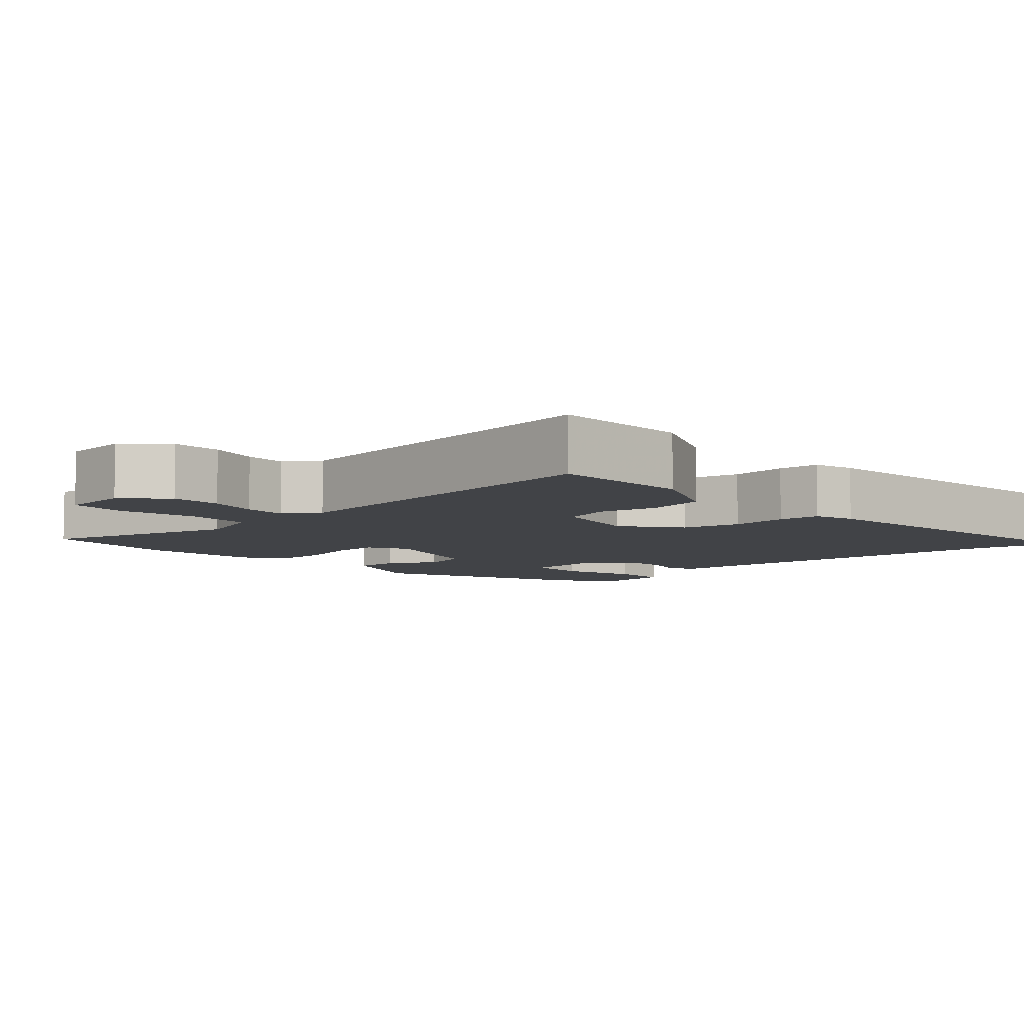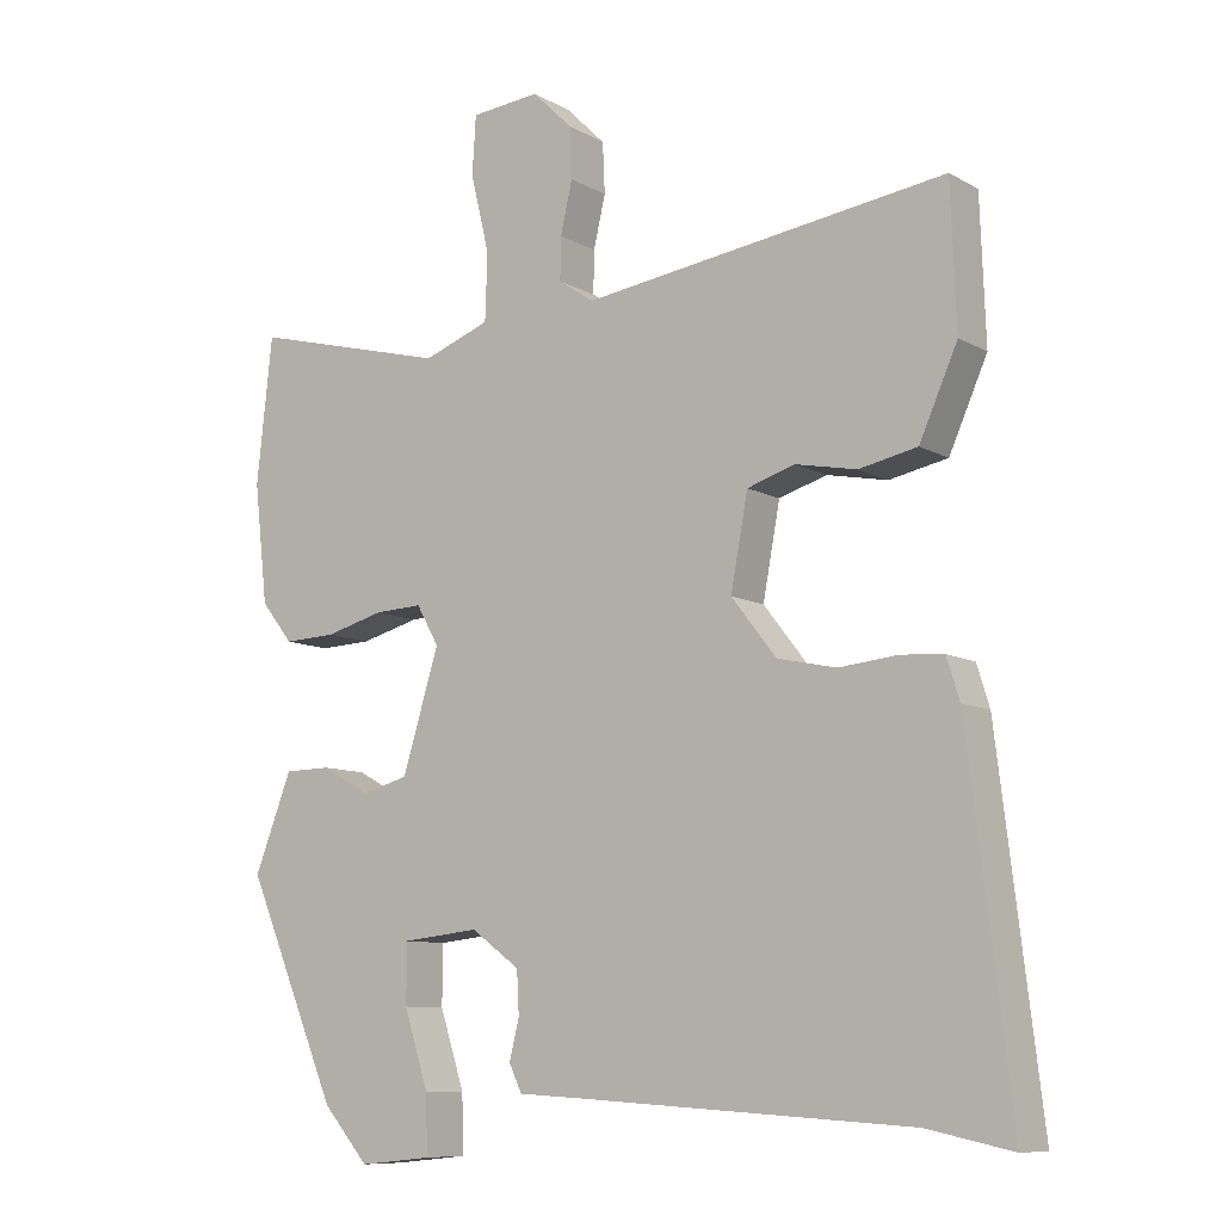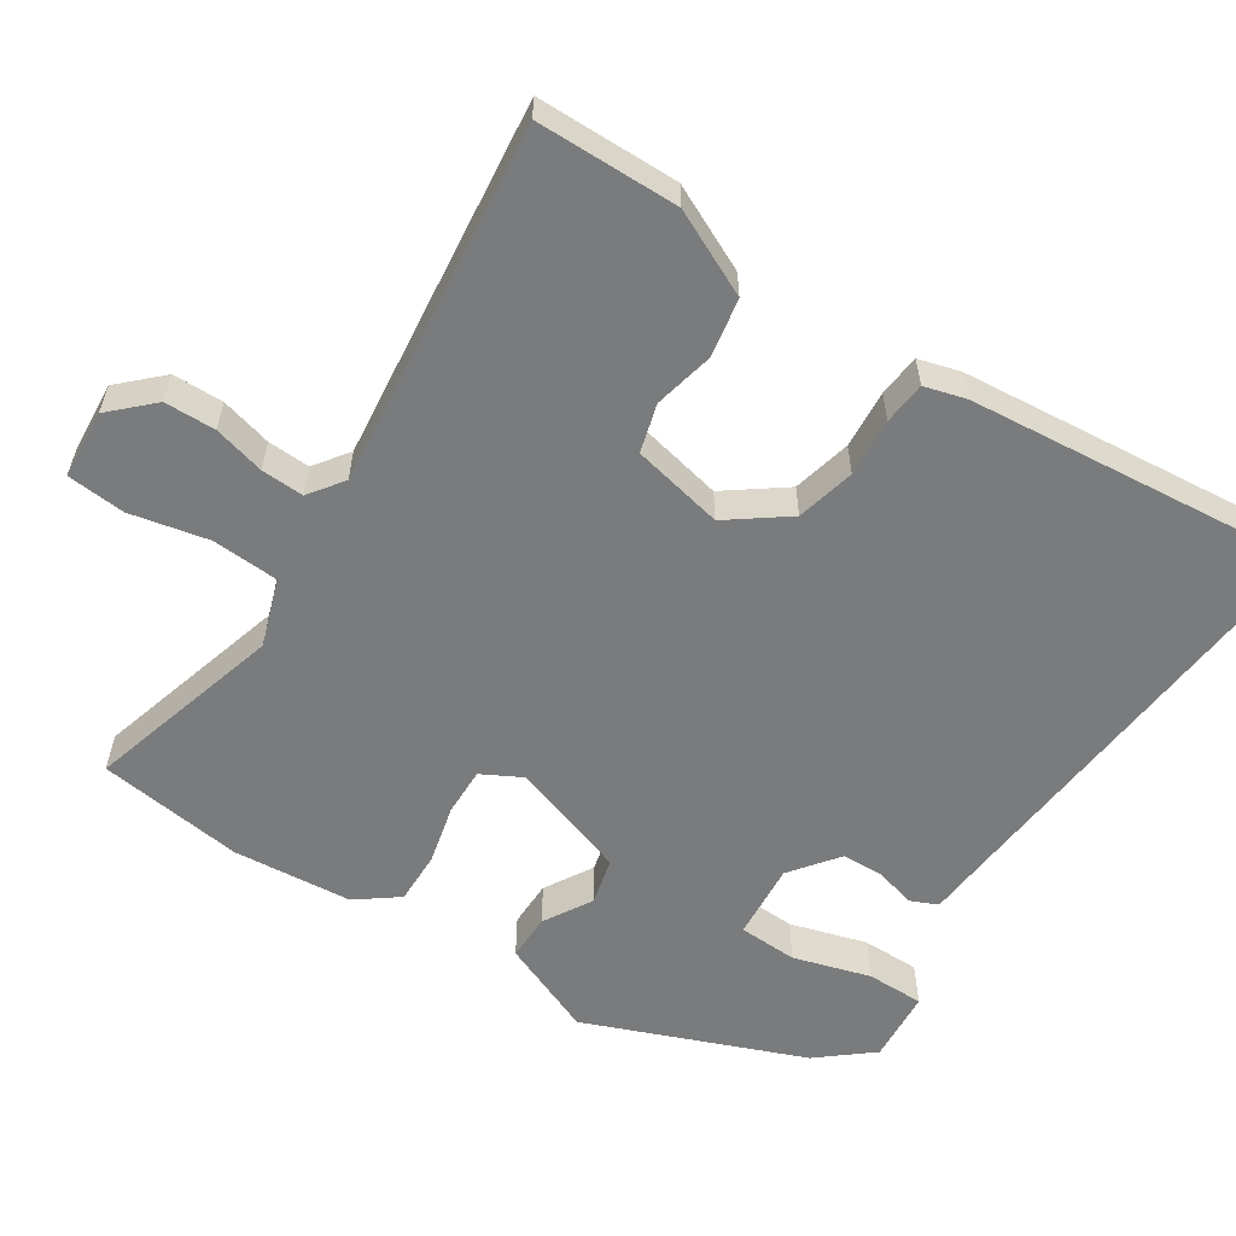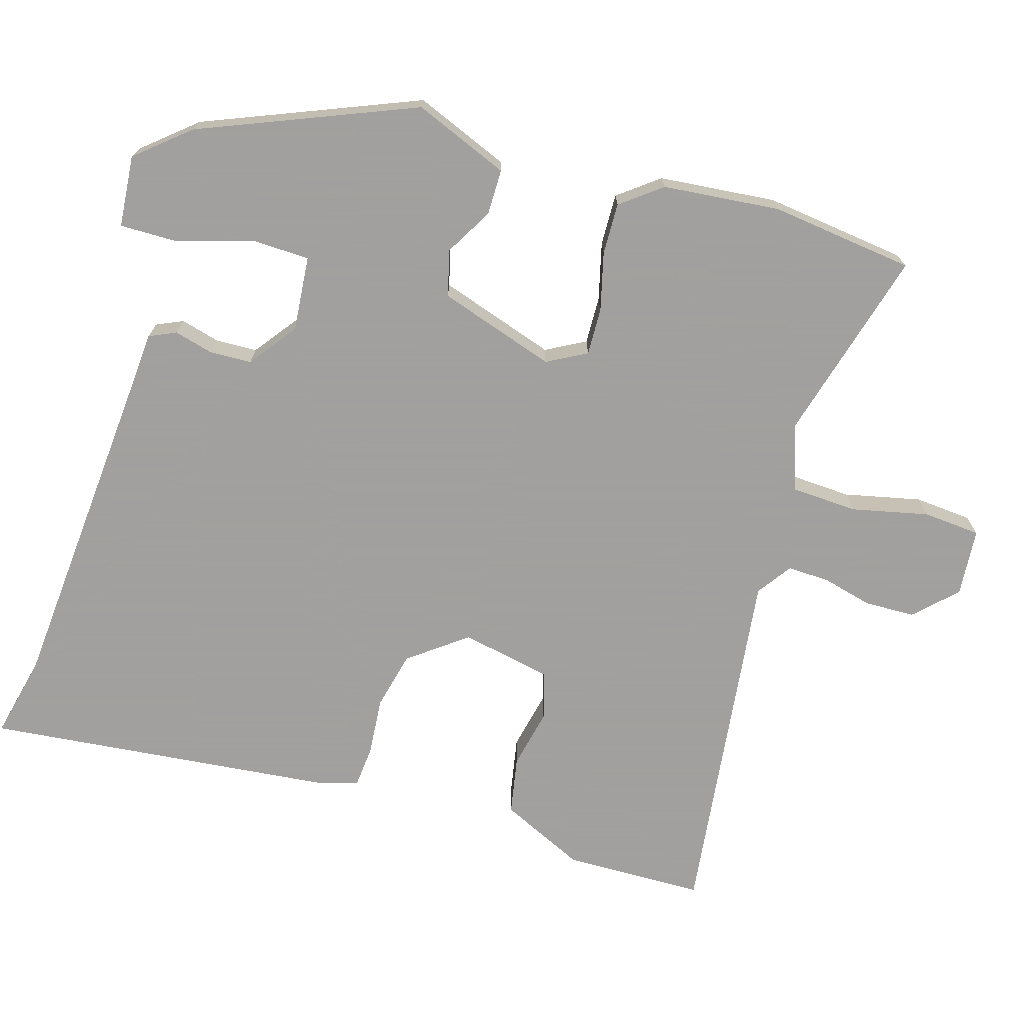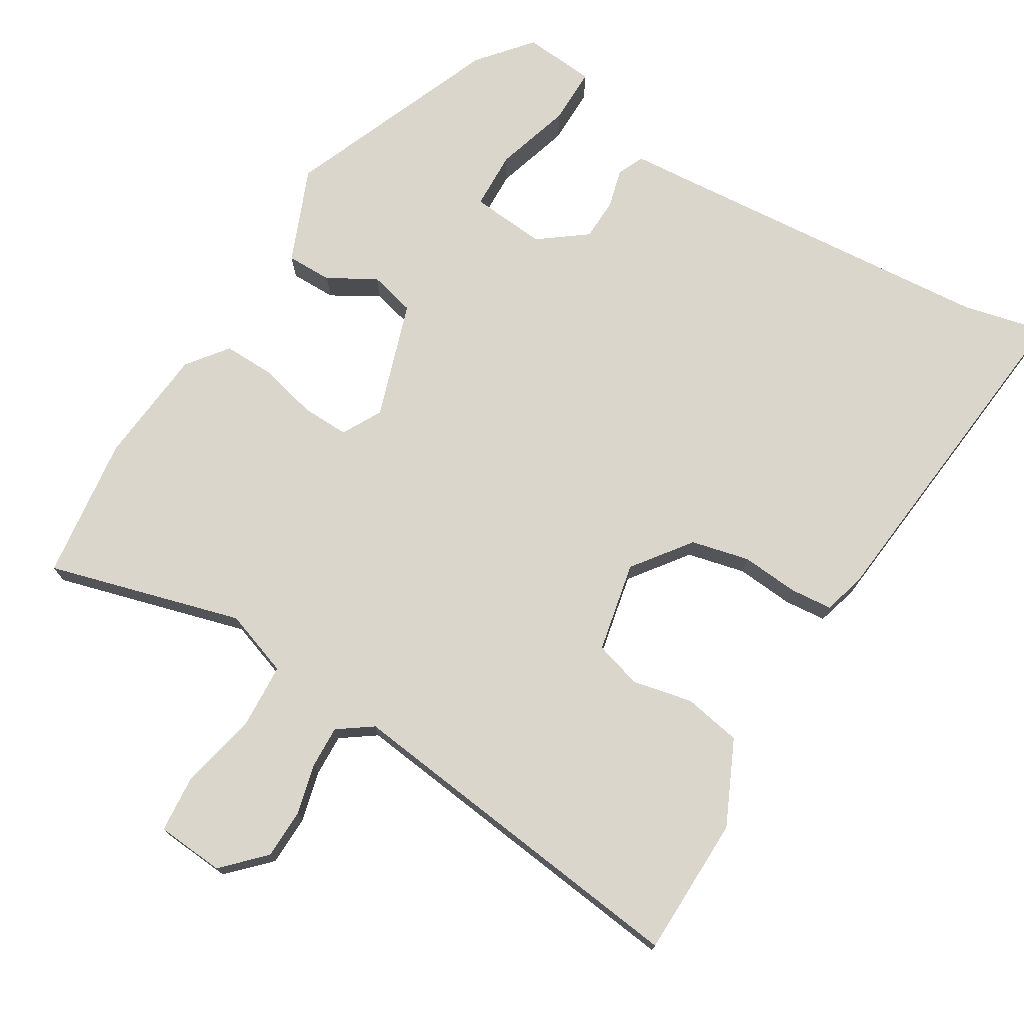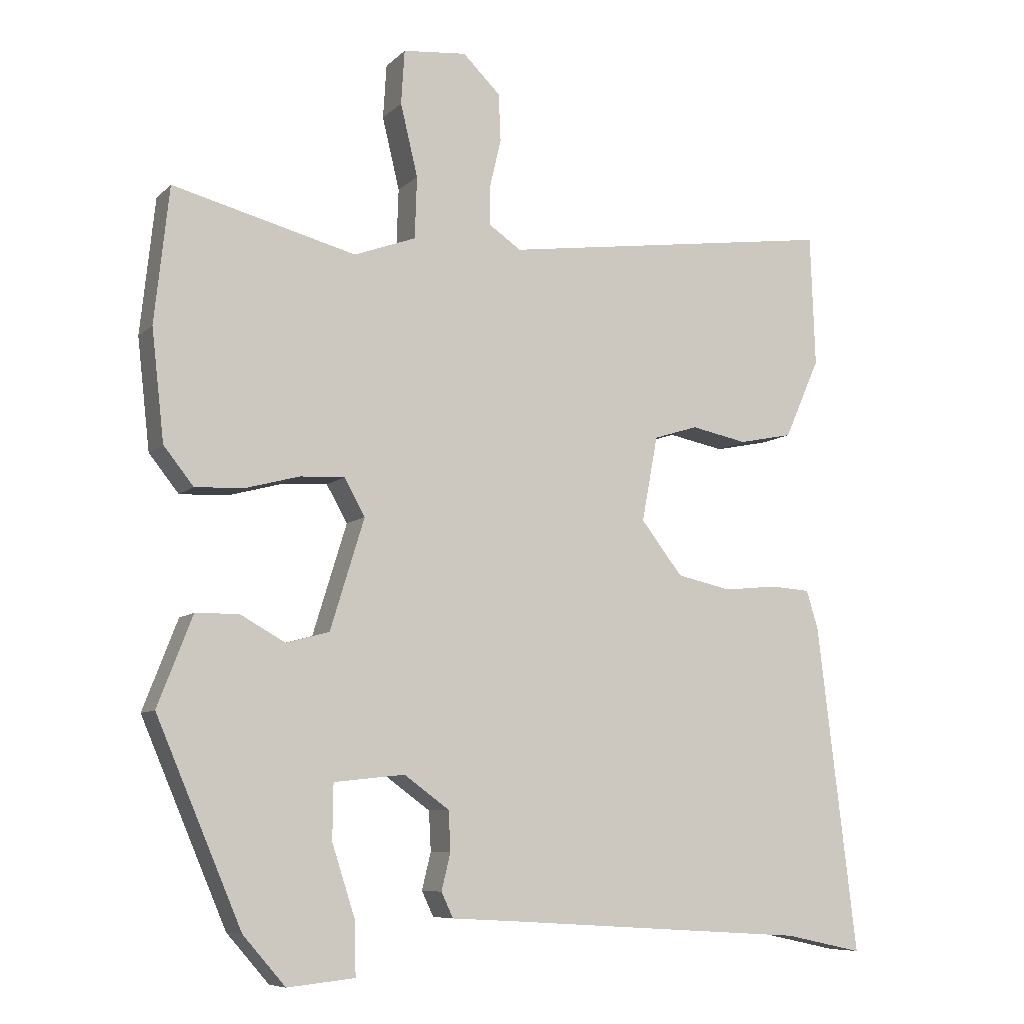
<metadata>
{"format":"obj","ext":"obj","renderer":"f3d","projection":"perspective","resolution":1024,"background":"white","views":[{"elev":-7.0,"azim":41.7,"up":"+Y"},{"elev":-9.3,"azim":35.0,"up":"+Z"},{"elev":-58.3,"azim":55.5,"up":"+Y"},{"elev":-71.9,"azim":-107.6,"up":"+Y"},{"elev":74.1,"azim":30.1,"up":"+Y"},{"elev":-8.1,"azim":-24.5,"up":"+Z"}]}
</metadata>
<code>
v -0.519 0.07 0.324
v -0.498 0.07 0.519
v -0.234 0.07 0.451
v -0.145 0.07 0.484
v -0.142 0.07 0.573
v -0.167 0.07 0.677
v -0.162 0.07 0.755
v -0.07 0.07 0.764
v -0.016 0.07 0.711
v -0.013 0.07 0.643
v -0.029 0.07 0.574
v -0.03 0.07 0.517
v 0.017 0.07 0.485
v 0.503 0.07 0.553
v 0.51 0.07 0.363
v 0.459 0.07 0.248
v 0.381 0.07 0.232
v 0.3 0.07 0.248
v 0.236 0.07 0.228
v 0.213 0.07 0.105
v 0.273 0.07 0.028
v 0.352 0.07 0.011
v 0.43 0.07 0.019
v 0.487 0.07 0.015
v 0.504 0.07 -0.04
v 0.561 0.07 -0.513
v 0.448 0.07 -0.489
v 0.007 0.07 -0.462
v -0.083 0.07 -0.457
v -0.1 0.07 -0.421
v -0.087 0.07 -0.368
v -0.09 0.07 -0.311
v -0.155 0.07 -0.264
v -0.257 0.07 -0.275
v -0.258 0.07 -0.354
v -0.225 0.07 -0.456
v -0.223 0.07 -0.533
v -0.32 0.07 -0.543
v -0.381 0.07 -0.473
v -0.504 0.07 -0.185
v -0.454 0.07 -0.056
v -0.392 0.07 -0.055
v -0.327 0.07 -0.091
v -0.265 0.07 -0.074
v -0.216 0.07 0.085
v -0.246 0.07 0.138
v -0.31 0.07 0.135
v -0.388 0.07 0.114
v -0.458 0.07 0.111
v -0.501 0.07 0.165
v -0.519 0 0.324
v -0.498 0 0.519
v -0.234 0 0.451
v -0.145 0 0.484
v -0.142 0 0.573
v -0.167 0 0.677
v -0.162 0 0.755
v -0.07 0 0.764
v -0.016 0 0.711
v -0.013 0 0.643
v -0.029 0 0.574
v -0.03 0 0.517
v 0.017 0 0.485
v 0.503 0 0.553
v 0.51 0 0.363
v 0.459 0 0.248
v 0.381 0 0.232
v 0.3 0 0.248
v 0.236 0 0.228
v 0.213 0 0.105
v 0.273 0 0.028
v 0.352 0 0.011
v 0.43 0 0.019
v 0.487 0 0.015
v 0.504 0 -0.04
v 0.561 0 -0.513
v 0.448 0 -0.489
v 0.007 0 -0.462
v -0.083 0 -0.457
v -0.1 0 -0.421
v -0.087 0 -0.368
v -0.09 0 -0.311
v -0.155 0 -0.264
v -0.257 0 -0.275
v -0.258 0 -0.354
v -0.225 0 -0.456
v -0.223 0 -0.533
v -0.32 0 -0.543
v -0.381 0 -0.473
v -0.504 0 -0.185
v -0.454 0 -0.056
v -0.392 0 -0.055
v -0.327 0 -0.091
v -0.265 0 -0.074
v -0.216 0 0.085
v -0.246 0 0.138
v -0.31 0 0.135
v -0.388 0 0.114
v -0.458 0 0.111
v -0.501 0 0.165
f 1 2 3
f 50 1 3
f 49 50 3
f 48 49 3
f 47 48 3
f 46 47 3 4
f 45 46 4
f 41 42 43
f 40 41 43
f 39 40 43
f 38 39 43
f 37 38 43
f 35 36 37
f 35 37 43
f 34 35 43 44
f 28 29 30 31
f 27 28 31 32
f 27 32 33
f 26 27 33
f 25 26 33
f 24 25 33
f 23 24 33
f 22 23 33
f 16 17 18
f 15 16 18
f 14 15 18
f 13 14 18
f 12 13 18 19
f 9 10 11
f 8 9 11
f 7 8 11
f 6 7 11
f 5 6 11
f 4 5 11 12
f 12 19 20
f 4 12 20
f 45 4 20
f 34 44 45
f 33 34 45
f 22 33 45
f 21 22 45
f 20 21 45
f 53 52 51
f 53 51 100
f 53 100 99
f 53 99 98
f 53 98 97
f 54 53 97 96
f 54 96 95
f 93 92 91
f 93 91 90
f 93 90 89
f 93 89 88
f 93 88 87
f 87 86 85
f 93 87 85
f 94 93 85 84
f 81 80 79 78
f 82 81 78 77
f 83 82 77
f 83 77 76
f 83 76 75
f 83 75 74
f 83 74 73
f 83 73 72
f 68 67 66
f 68 66 65
f 68 65 64
f 68 64 63
f 69 68 63 62
f 61 60 59
f 61 59 58
f 61 58 57
f 61 57 56
f 61 56 55
f 62 61 55 54
f 70 69 62
f 70 62 54
f 70 54 95
f 95 94 84
f 95 84 83
f 95 83 72
f 95 72 71
f 95 71 70
f 1 51 52 2
f 2 52 53 3
f 3 53 54 4
f 4 54 55 5
f 5 55 56 6
f 6 56 57 7
f 7 57 58 8
f 8 58 59 9
f 9 59 60 10
f 10 60 61 11
f 11 61 62 12
f 12 62 63 13
f 13 63 64 14
f 14 64 65 15
f 15 65 66 16
f 16 66 67 17
f 17 67 68 18
f 18 68 69 19
f 19 69 70 20
f 20 70 71 21
f 21 71 72 22
f 22 72 73 23
f 23 73 74 24
f 24 74 75 25
f 25 75 76 26
f 26 76 77 27
f 27 77 78 28
f 28 78 79 29
f 29 79 80 30
f 30 80 81 31
f 31 81 82 32
f 32 82 83 33
f 33 83 84 34
f 34 84 85 35
f 35 85 86 36
f 36 86 87 37
f 37 87 88 38
f 38 88 89 39
f 39 89 90 40
f 40 90 91 41
f 41 91 92 42
f 42 92 93 43
f 43 93 94 44
f 44 94 95 45
f 45 95 96 46
f 46 96 97 47
f 47 97 98 48
f 48 98 99 49
f 49 99 100 50
f 50 100 51 1

</code>
